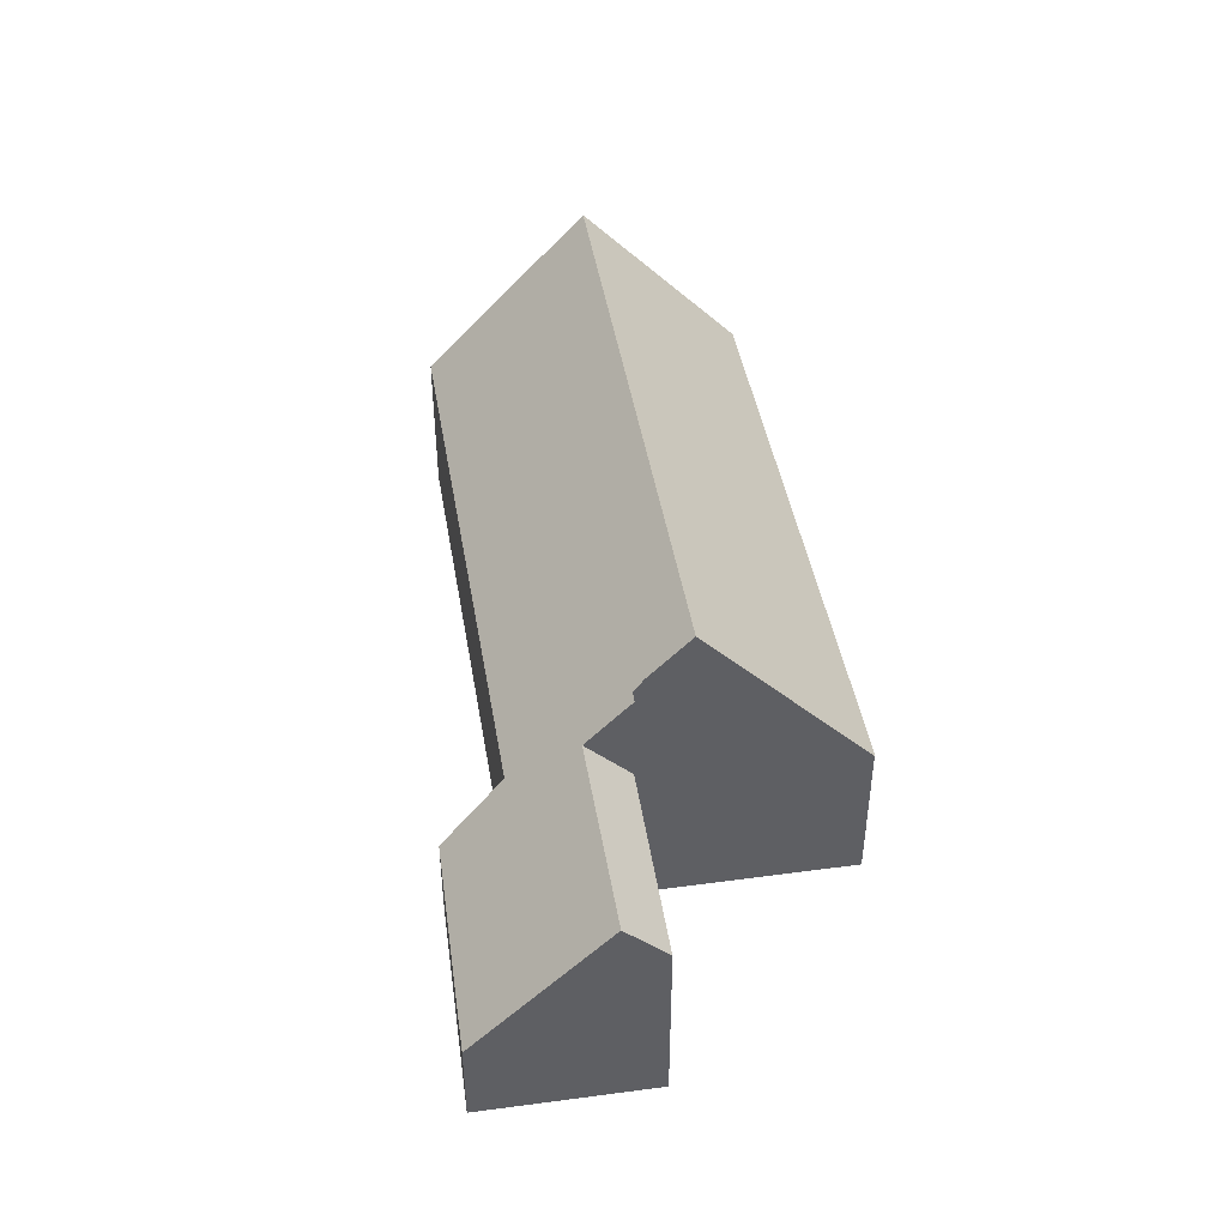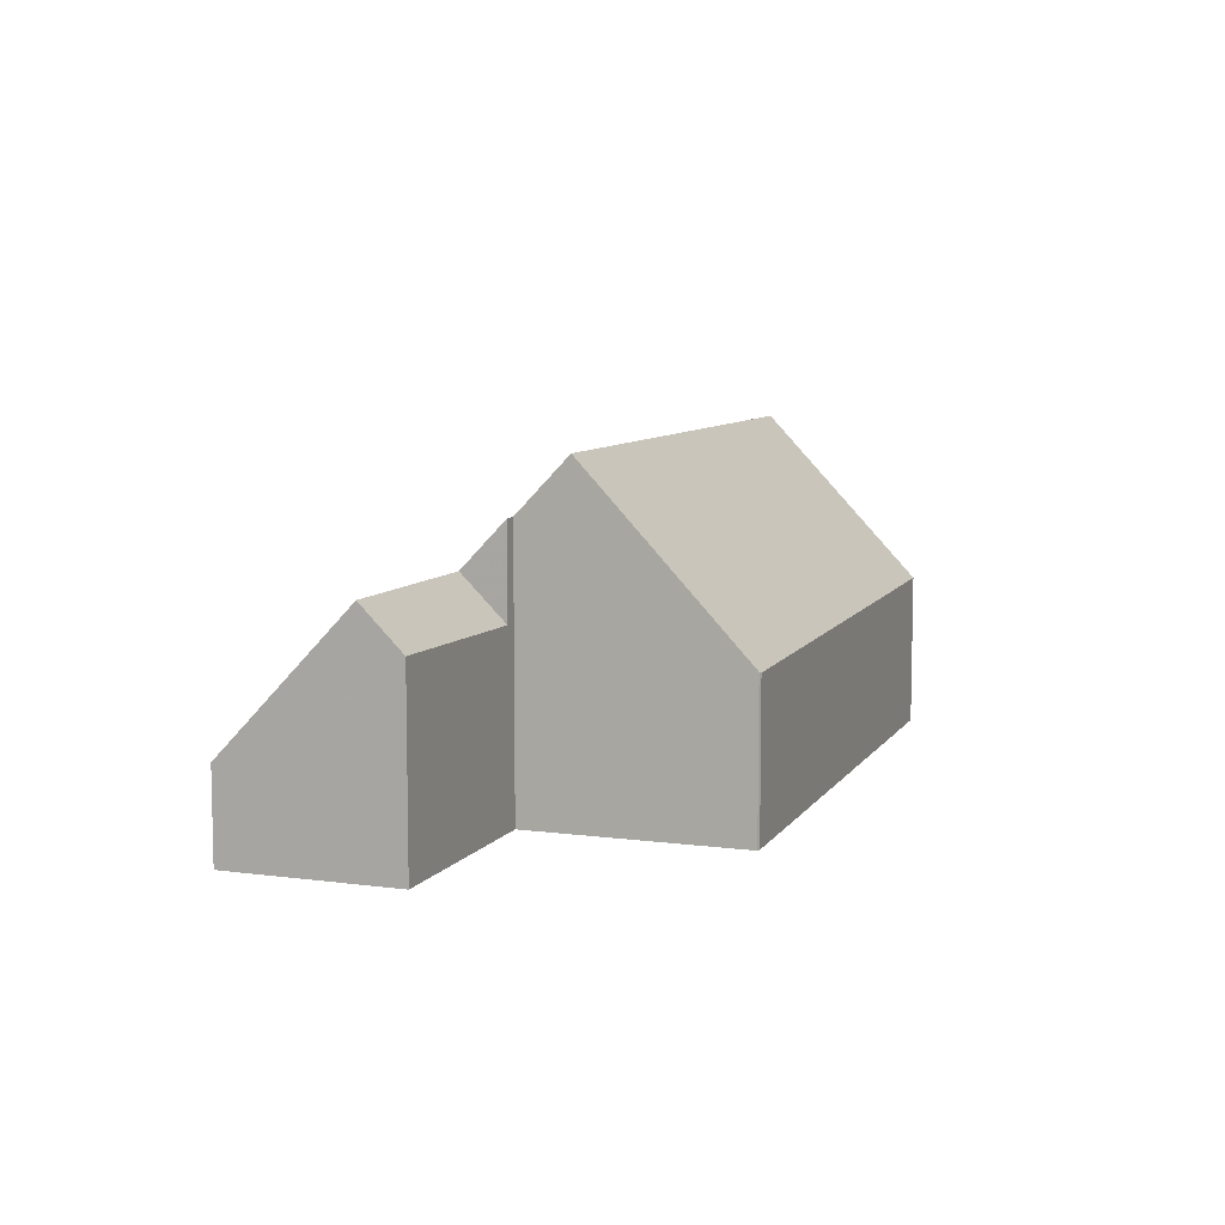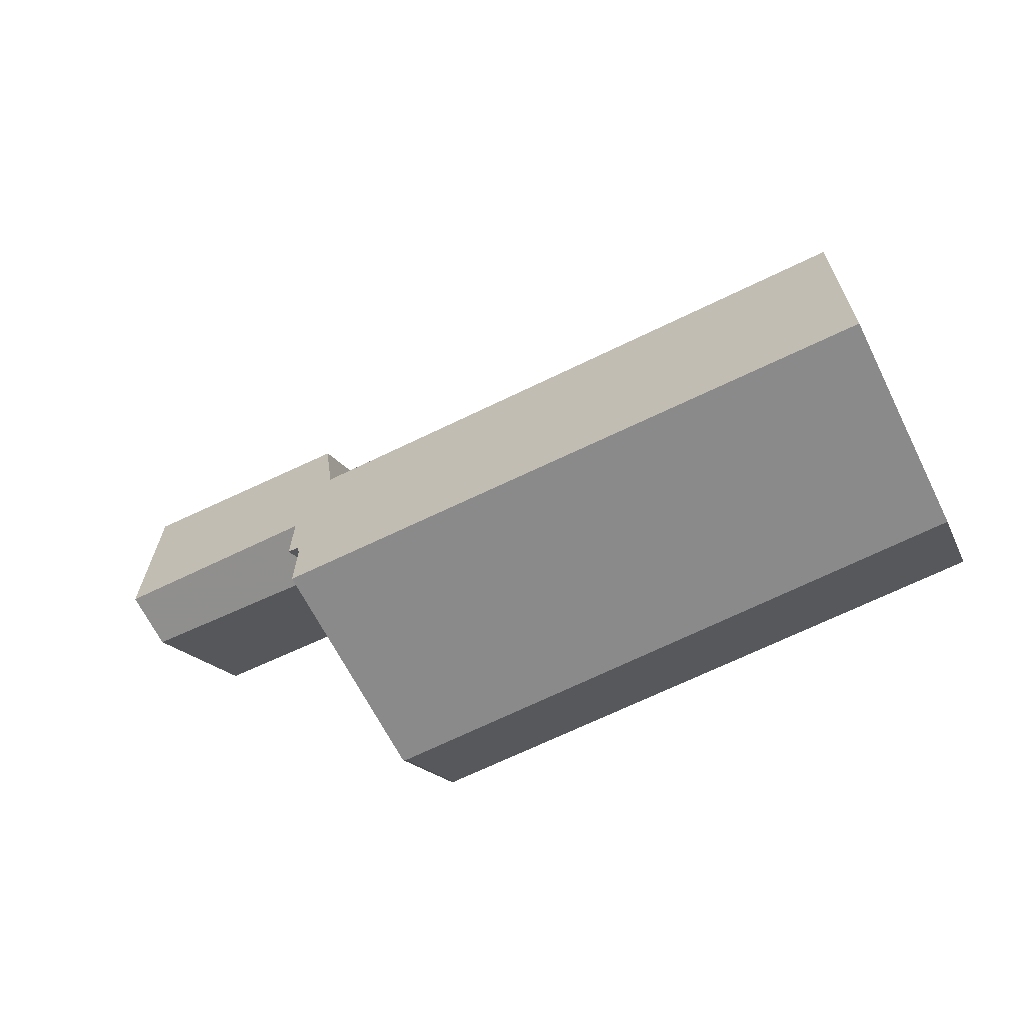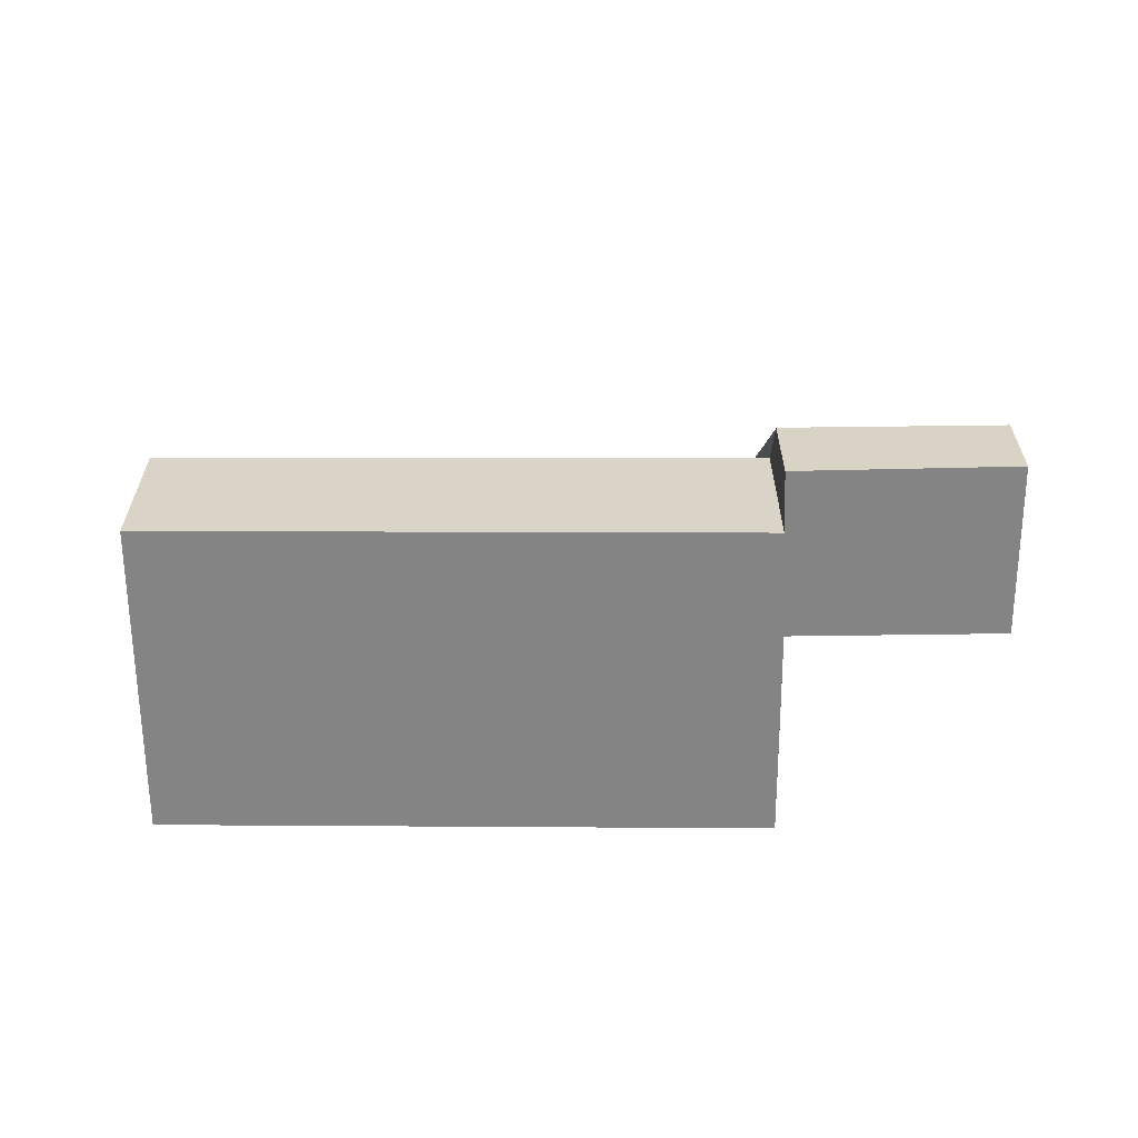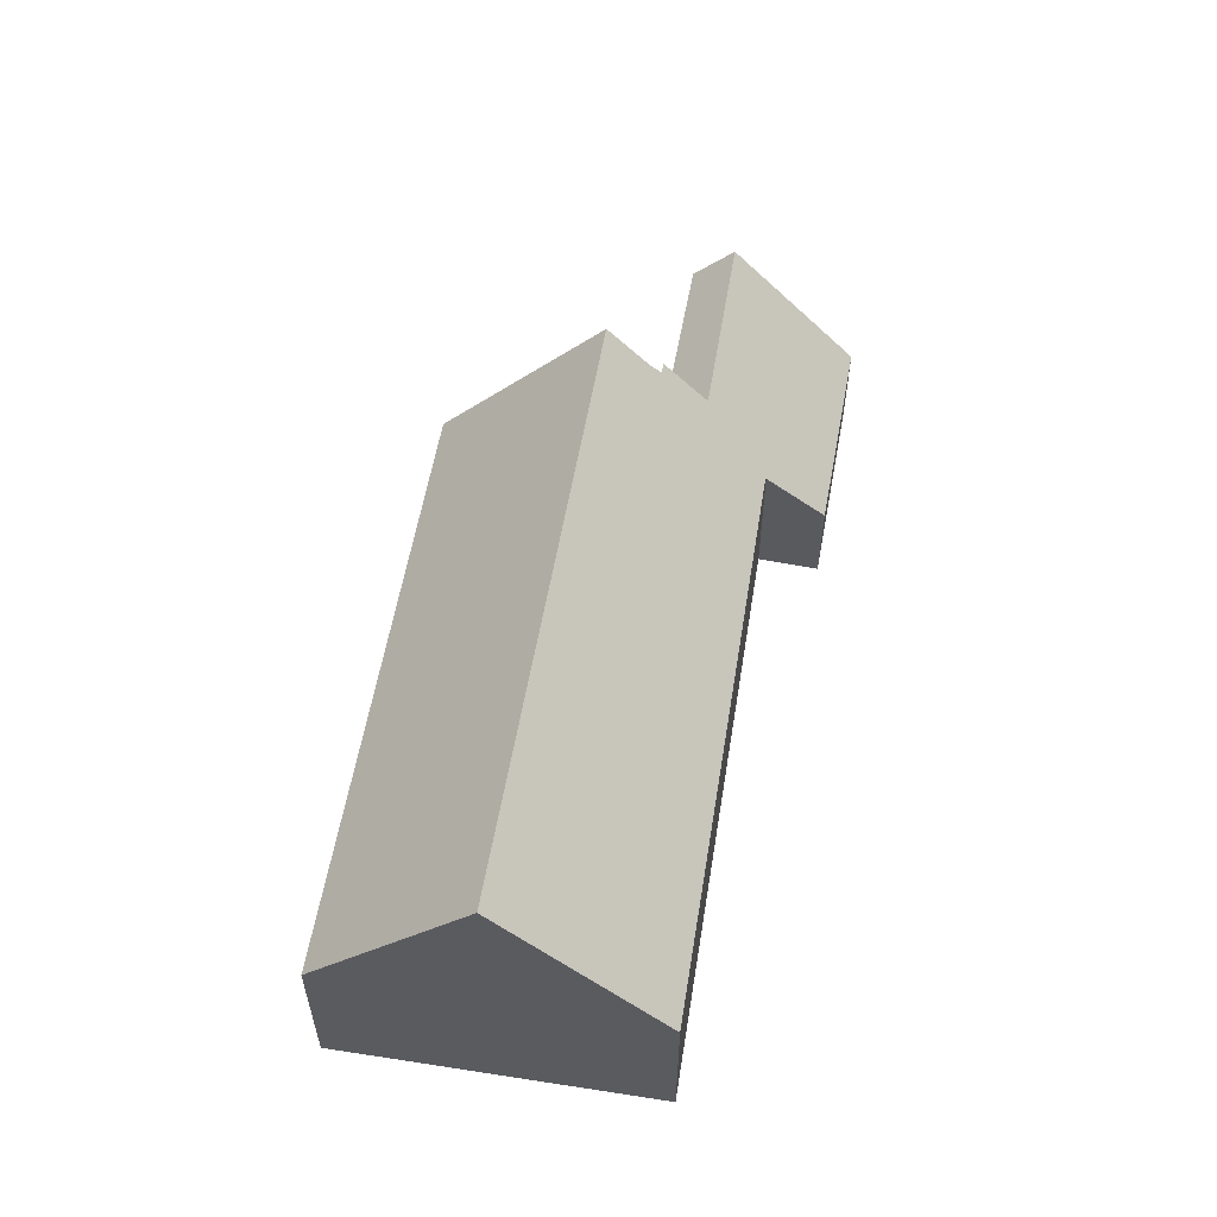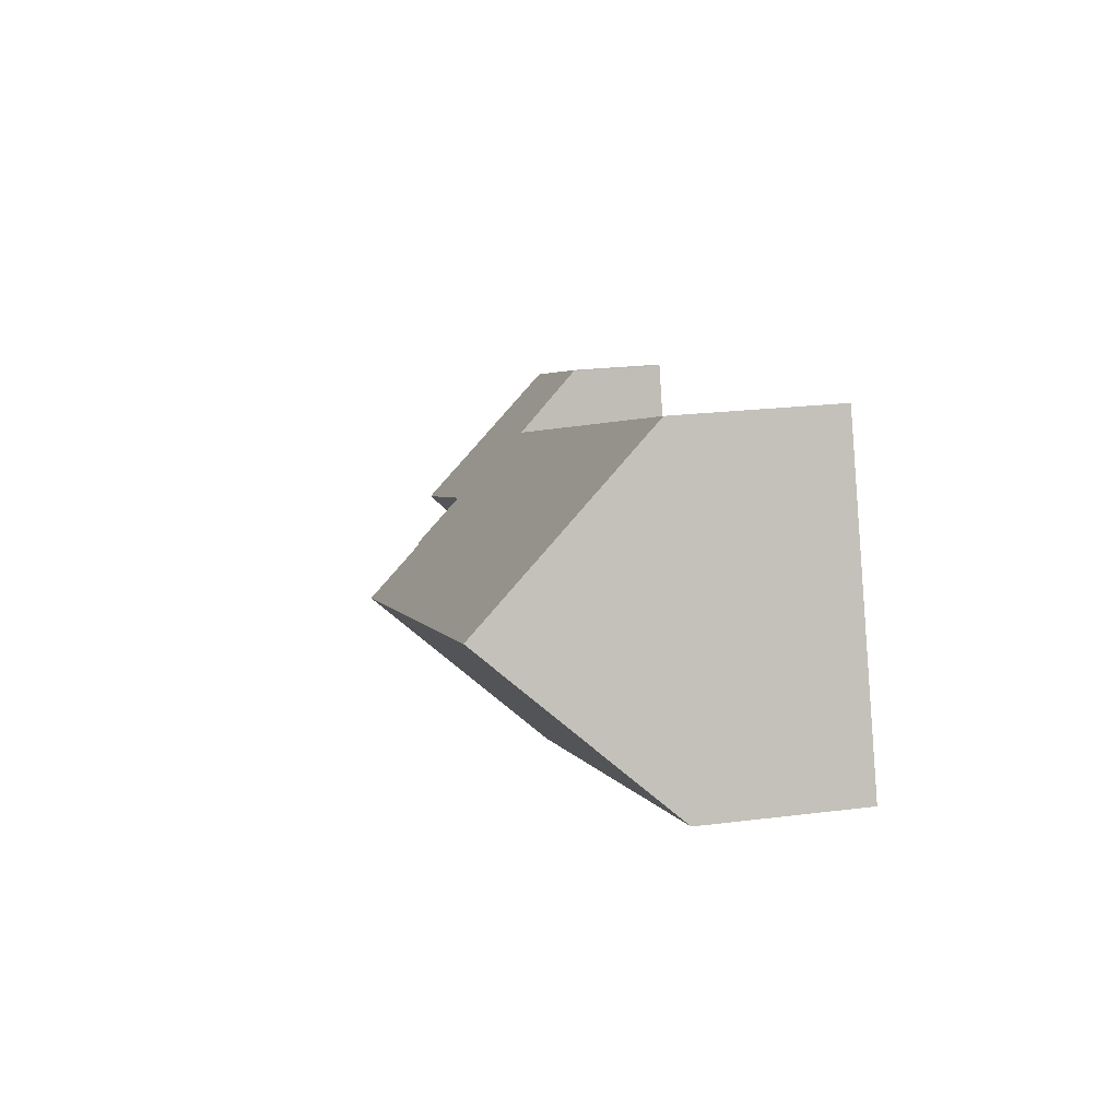
<metadata>
{"format":"obj","ext":"obj","renderer":"f3d","projection":"perspective","resolution":1024,"background":"white","views":[{"elev":44.5,"azim":-80.0,"up":"+Z"},{"elev":8.1,"azim":-50.9,"up":"+Z"},{"elev":-16.9,"azim":18.0,"up":"+Y"},{"elev":-61.4,"azim":-160.6,"up":"+Z"},{"elev":56.0,"azim":118.8,"up":"+Z"},{"elev":22.1,"azim":77.6,"up":"+Y"}]}
</metadata>
<code>
v -2429 -1506 6.414
v -2435 -1504 2.082
v -2430 -1503 2.195
v -2430 -1503 2.229
v -2430 -1504 3.729
v -2416 -1499 3.659
v -2427 -1511 3.562
v -2414 -1506 3.68
v -2427 -1511 3.534
v -2434 -1508 4.342
v -2429 -1508 7.714
v -2415 -1503 7.721
v -2434 -1507 5.32
v -2416 -1501 5.278
v -2416 -1499 3.689
v -2435 -1506 3.785
v -2428 -1505 5.307
v -2429 -1504 3.755
v -2429 -1504 3.725
v -2415 -1503 7.721
v -2429 -1508 7.714
v -2434 -1507 5.32
v -2429 -1507 6.41
v -2434 -1507 5.32
v -2429 -1507 4.262
v -2430 -1506 5.31
v -2428 -1507 7.715
v -2426 -1511 3.545
v -2428 -1507 7.715
v -2426 -1511 3.718
v -2419 -1508 3.622
v -2427 -1511 3.733
v -2429 -1505 5.308
v -2430 -1504 3.758
v -2430 -1504 3.728
v -2428 -1508 7.714
v -2427 -1511 3.539
v -2427 -1511 3.726
v -2428 -1508 7.714
v -2435 -1506 3.784
v -2434 -1507 5.32
v -2435 -1504 2.083
v -2434 -1508 4.341
v -2415 -1502 6.986
v -2428 -1506 6.693
v -2429 -1507 6.679
v -2429 -1507 6.668
v -2415 -1502 6.985
v -2416 -1501 5.278
v -2416 -1499 3.689
v -2416 -1499 3.659
v -2415 -1503 7.721
v -2414 -1507 3.68
v -2415 -1503 7.721
v -2430 -1506 5.31
v -2430 -1504 3.762
v -2430 -1506 5.31
v -2431 -1503 2.185
v -2429 -1507 6.41
v -2429 -1507 4.262
v -2435 -1504 2.111
v -2435 -1504 2.11
v -2431 -1503 2.213
v -2430 -1503 2.223
v -2415 -1503 7.299
v -2415 -1503 7.298
v -2428 -1507 7.006
v -2428 -1507 6.992
v -2429 -1507 6.981
v -2420 -1502 5.287
v -2419 -1504 6.892
v -2420 -1501 3.68
v -2420 -1501 3.71
v -2419 -1504 7.719
v -2419 -1504 7.719
v -2418 -1508 3.636
v -2419 -1504 7.205
v -2419 -1504 6.896
v -2420 -1502 5.287
v -2420 -1501 3.709
v -2420 -1501 3.679
v -2419 -1504 7.719
v -2418 -1508 3.639
v -2419 -1504 7.719
v -2419 -1504 7.209
v -2419 -1509 3.625
v -2419 -1509 3.619
v -2421 -1503 5.291
v -2421 -1504 6.854
v -2422 -1501 3.688
v -2422 -1501 3.718
v -2421 -1505 7.718
v -2421 -1505 7.718
v -2421 -1504 7.167
v -2424 -1510 3.686
v -2424 -1510 3.57
v -2426 -1504 5.301
v -2426 -1506 6.749
v -2426 -1503 3.712
v -2426 -1503 3.742
v -2425 -1506 7.716
v -2425 -1506 7.716
v -2425 -1506 7.062
v -2429 -1507 6.41
v -2429 -1506 6.414
v -2429 -1506 0
v -2429 -1507 8.882e-16
v -2435 -1504 2.083
v -2435 -1504 2.082
v -2435 -1504 0
v -2435 -1504 0
v -2430 -1503 2.223
v -2430 -1503 2.195
v -2430 -1503 0
v -2430 -1503 0
v -2430 -1504 3.729
v -2430 -1503 2.229
v -2430 -1503 0
v -2430 -1504 0
v -2430 -1504 3.728
v -2430 -1504 3.729
v -2430 -1504 0
v -2430 -1504 0
v -2416 -1499 3.689
v -2416 -1499 3.659
v -2416 -1499 4.441e-16
v -2416 -1499 0
v -2427 -1511 3.733
v -2427 -1511 3.562
v -2427 -1511 0
v -2427 -1511 4.441e-16
v -2414 -1507 3.68
v -2414 -1506 3.68
v -2414 -1506 0
v -2414 -1507 -4.441e-16
v -2427 -1511 3.562
v -2427 -1511 3.534
v -2427 -1511 -4.441e-16
v -2427 -1511 0
v -2434 -1507 5.32
v -2434 -1508 4.342
v -2434 -1508 0
v -2434 -1507 -8.882e-16
v -2429 -1507 6.981
v -2429 -1508 7.714
v -2429 -1508 8.882e-16
v -2429 -1507 0
v -2435 -1506 3.785
v -2434 -1507 5.32
v -2434 -1507 -8.882e-16
v -2435 -1506 4.441e-16
v -2415 -1502 6.986
v -2416 -1501 5.278
v -2416 -1501 0
v -2415 -1502 0
v -2416 -1501 5.278
v -2416 -1499 3.689
v -2416 -1499 0
v -2416 -1501 0
v -2435 -1504 2.11
v -2435 -1506 3.785
v -2435 -1506 4.441e-16
v -2435 -1504 0
v -2426 -1503 3.712
v -2429 -1504 3.725
v -2429 -1504 -4.441e-16
v -2426 -1503 4.441e-16
v -2414 -1506 3.68
v -2415 -1503 7.721
v -2415 -1503 0
v -2414 -1506 0
v -2427 -1511 3.539
v -2426 -1511 3.545
v -2426 -1511 -4.441e-16
v -2427 -1511 0
v -2419 -1509 3.619
v -2419 -1508 3.622
v -2419 -1508 4.441e-16
v -2419 -1509 -4.441e-16
v -2429 -1508 7.714
v -2427 -1511 3.733
v -2427 -1511 4.441e-16
v -2429 -1508 8.882e-16
v -2429 -1504 3.725
v -2430 -1504 3.728
v -2430 -1504 0
v -2429 -1504 -4.441e-16
v -2427 -1511 3.534
v -2427 -1511 3.539
v -2427 -1511 0
v -2427 -1511 -4.441e-16
v -2431 -1503 2.185
v -2435 -1504 2.083
v -2435 -1504 0
v -2431 -1503 0
v -2434 -1508 4.342
v -2434 -1508 4.341
v -2434 -1508 0
v -2434 -1508 0
v -2415 -1503 7.299
v -2415 -1502 6.986
v -2415 -1502 0
v -2415 -1503 8.882e-16
v -2429 -1506 6.414
v -2429 -1507 6.668
v -2429 -1507 -8.882e-16
v -2429 -1506 0
v -2416 -1499 3.659
v -2416 -1499 3.659
v -2416 -1499 0
v -2416 -1499 4.441e-16
v -2418 -1508 3.639
v -2414 -1507 3.68
v -2414 -1507 -4.441e-16
v -2418 -1508 -4.441e-16
v -2430 -1503 2.195
v -2431 -1503 2.185
v -2431 -1503 0
v -2430 -1503 0
v -2434 -1508 4.341
v -2429 -1507 4.262
v -2429 -1507 0
v -2434 -1508 0
v -2435 -1504 2.082
v -2435 -1504 2.11
v -2435 -1504 0
v -2435 -1504 0
v -2430 -1503 2.229
v -2430 -1503 2.223
v -2430 -1503 0
v -2430 -1503 0
v -2415 -1503 7.721
v -2415 -1503 7.299
v -2415 -1503 8.882e-16
v -2415 -1503 0
v -2429 -1507 6.668
v -2429 -1507 6.981
v -2429 -1507 0
v -2429 -1507 -8.882e-16
v -2420 -1501 3.679
v -2420 -1501 3.68
v -2420 -1501 0
v -2420 -1501 4.441e-16
v -2419 -1508 3.622
v -2418 -1508 3.636
v -2418 -1508 4.441e-16
v -2419 -1508 4.441e-16
v -2416 -1499 3.659
v -2420 -1501 3.679
v -2420 -1501 4.441e-16
v -2416 -1499 0
v -2418 -1508 3.636
v -2418 -1508 3.639
v -2418 -1508 -4.441e-16
v -2418 -1508 4.441e-16
v -2424 -1510 3.57
v -2419 -1509 3.619
v -2419 -1509 -4.441e-16
v -2424 -1510 0
v -2420 -1501 3.68
v -2422 -1501 3.688
v -2422 -1501 0
v -2420 -1501 0
v -2426 -1511 3.545
v -2424 -1510 3.57
v -2424 -1510 0
v -2426 -1511 -4.441e-16
v -2422 -1501 3.688
v -2426 -1503 3.712
v -2426 -1503 4.441e-16
v -2422 -1501 0
v -2427 -1511 0
v -2429 -1506 0
v -2434 -1508 0
v -2435 -1504 0
v -2430 -1503 0
v -2430 -1503 0
v -2430 -1504 0
v -2416 -1499 0
v -2414 -1506 0
v -2427 -1511 0
f 49 14 44 48
f 51 6 15 50
f 50 15 14 49
f 34 18 17 33
f 35 19 18 34
f 96 28 30 95
f 25 23 26
f 46 33 17 45
f 38 30 28 37
f 54 20 8 53
f 39 29 30 38
f 41 13 16 40
f 62 2 42 61
f 37 9 7 32 38
f 38 32 21 39
f 43 10 22 24
f 57 41 40 56
f 61 42 58 63
f 60 43 24 55
f 66 48 44 65
f 68 46 45 67
f 69 47 46 68
f 98 45 17 97
f 100 18 19 99
f 97 17 18 100
f 95 30 29 102
f 103 67 45 98
f 56 34 33 57
f 63 58 3 64
f 57 33 46 47 1 59
f 61 40 16 62
f 63 56 40 61
f 64 4 5 35 34 56 63
f 65 12 52 66
f 67 27 36 68
f 68 36 11 69
f 101 27 67 103
f 79 49 48 78
f 81 51 50 80
f 80 50 49 79
f 84 54 53 83
f 78 48 66 85
f 85 66 52 82
f 78 71 70 79
f 80 73 72 81
f 79 70 73 80
f 83 76 75 84
f 85 77 71 78
f 82 74 77 85
f 86 31 87
f 88 70 71 89
f 90 72 73 91
f 91 73 70 88
f 93 75 76 31 86
f 89 71 77 94
f 94 77 74 92
f 95 86 87 96
f 97 88 89 98
f 99 90 91 100
f 100 91 88 97
f 102 93 86 95
f 98 89 94 103
f 103 94 92 101
f 105 106 107 104
f 109 110 111 108
f 113 114 115 112
f 117 118 119 116
f 121 122 123 120
f 125 126 127 124
f 129 130 131 128
f 133 134 135 132
f 137 138 139 136
f 141 142 143 140
f 145 146 147 144
f 149 150 151 148
f 153 154 155 152
f 157 158 159 156
f 161 162 163 160
f 165 166 167 164
f 169 170 171 168
f 173 174 175 172
f 177 178 179 176
f 181 182 183 180
f 185 186 187 184
f 189 190 191 188
f 193 194 195 192
f 197 198 199 196
f 201 202 203 200
f 205 206 207 204
f 209 210 211 208
f 213 214 215 212
f 217 218 219 216
f 221 222 223 220
f 225 226 227 224
f 229 230 231 228
f 233 234 235 232
f 237 238 239 236
f 241 242 243 240
f 245 246 247 244
f 249 250 251 248
f 253 254 255 252
f 257 258 259 256
f 261 262 263 260
f 265 266 267 264
f 269 270 271 268
f 273 274 275 276 277 278 279 280 281 272

</code>
